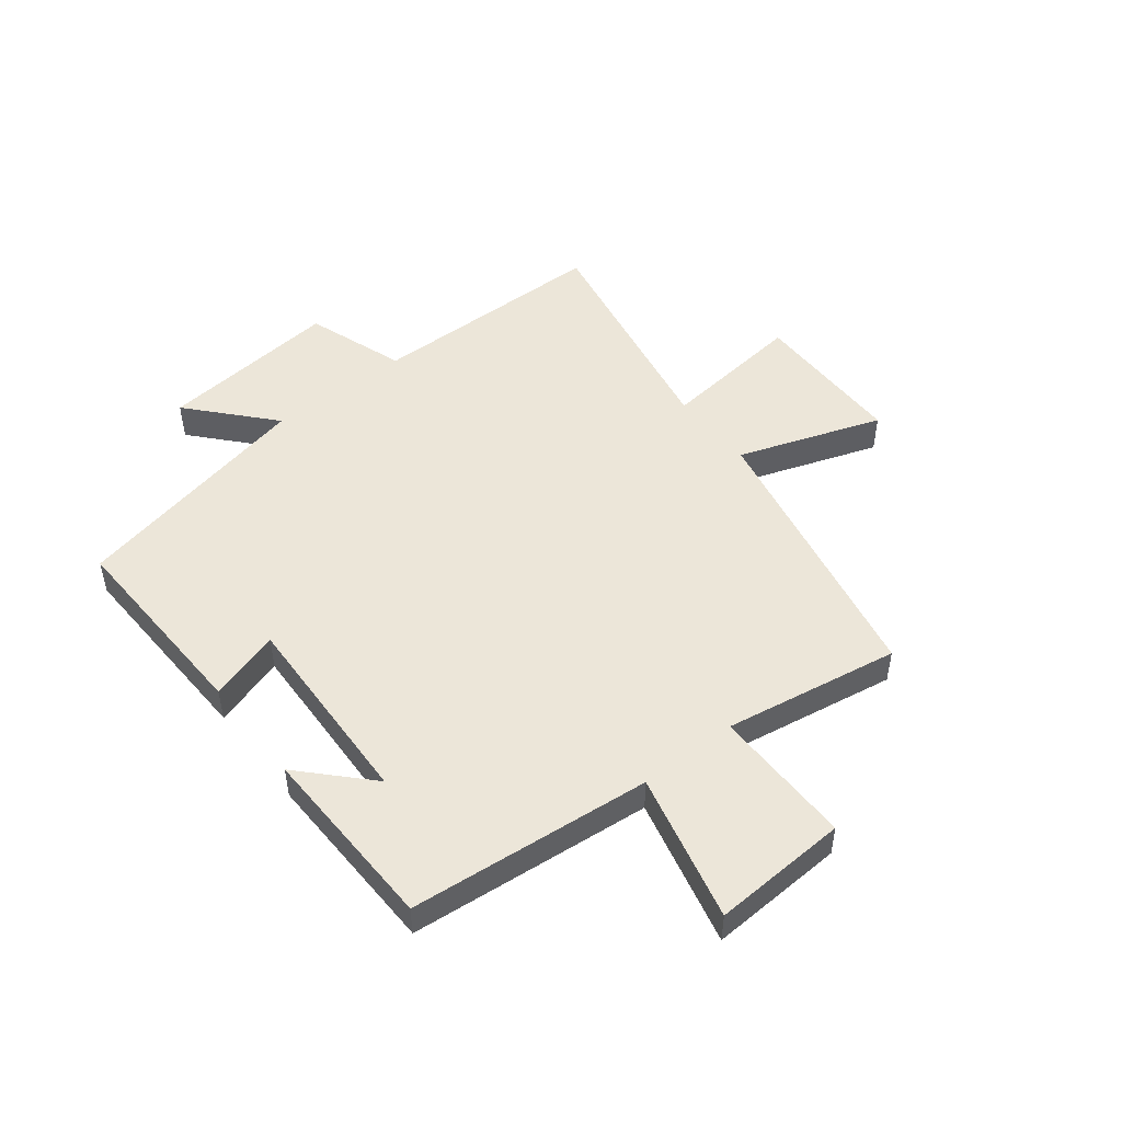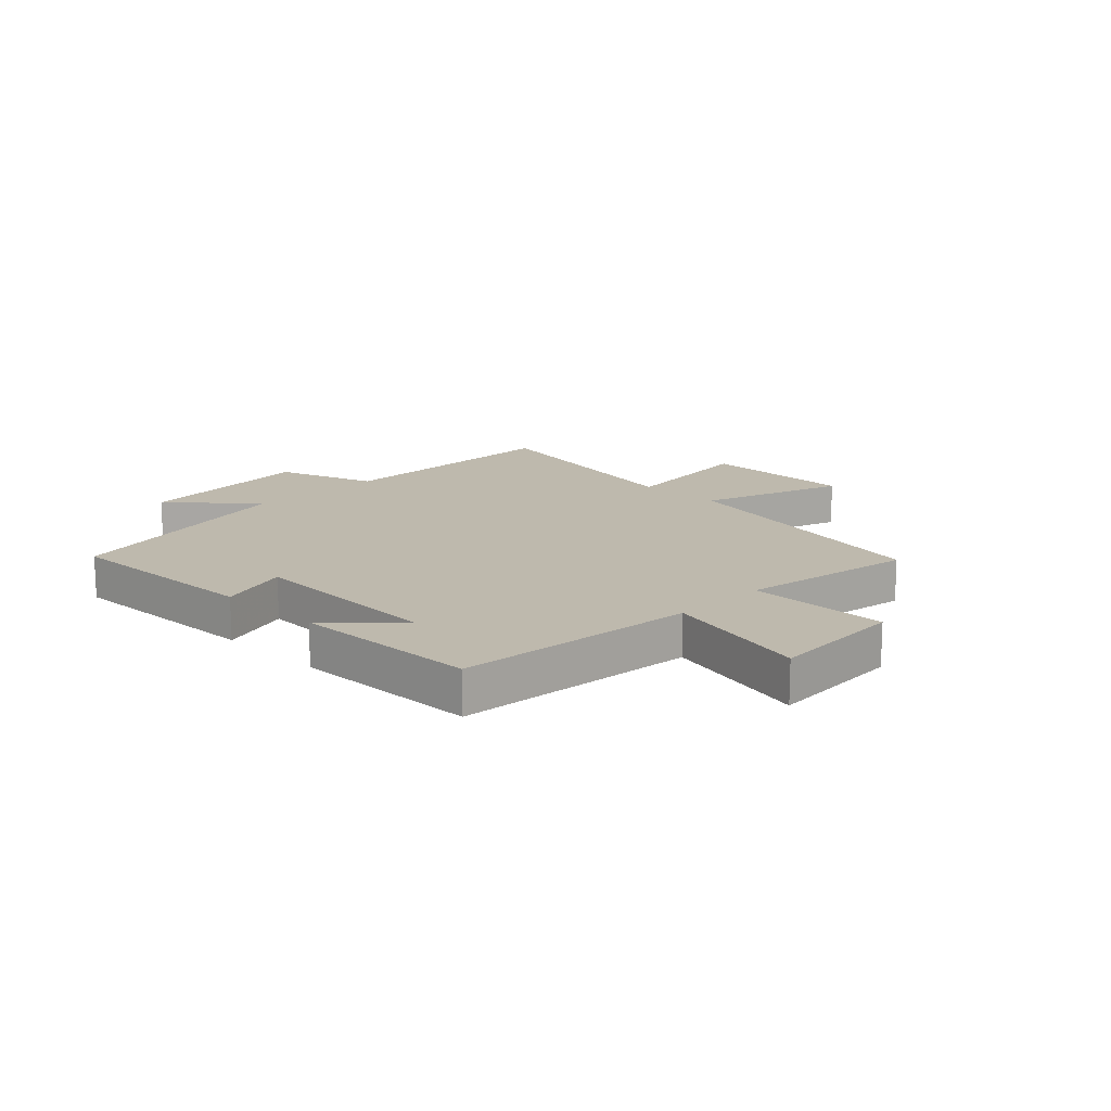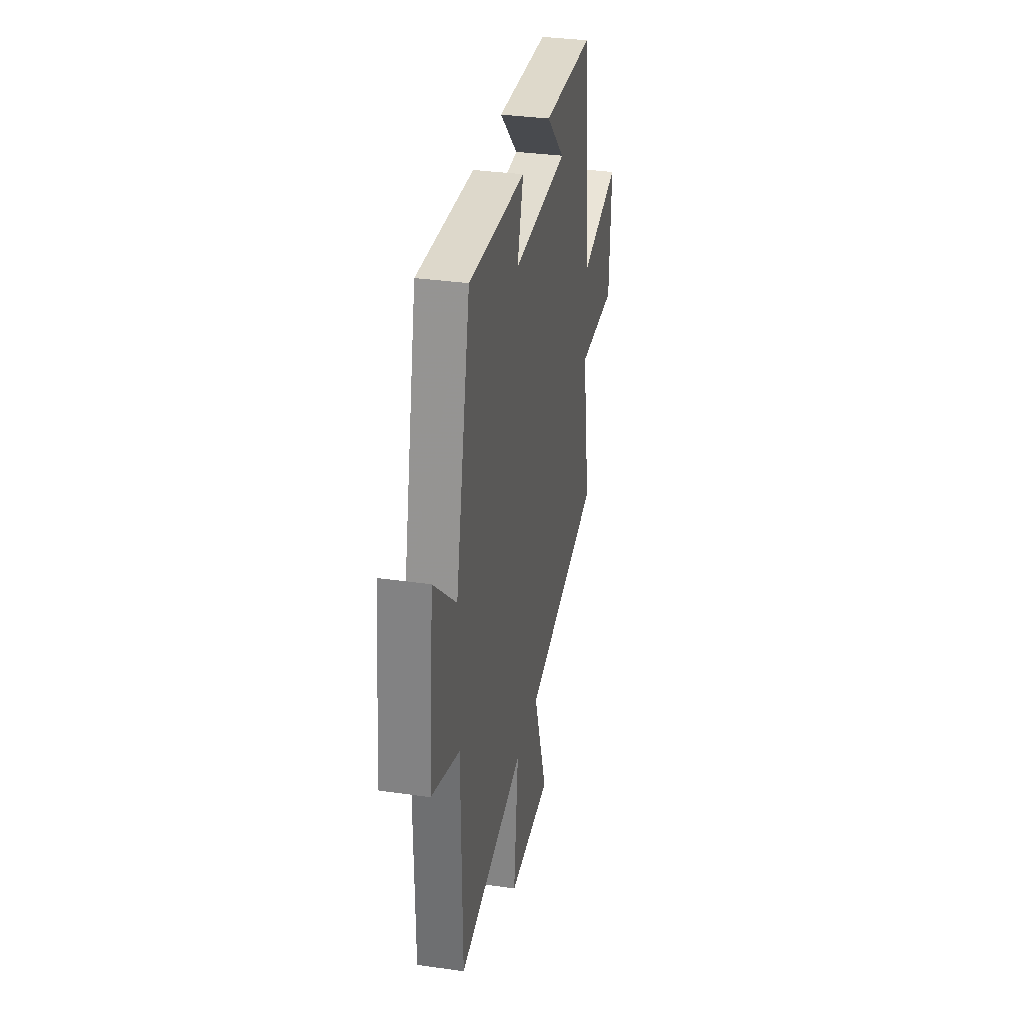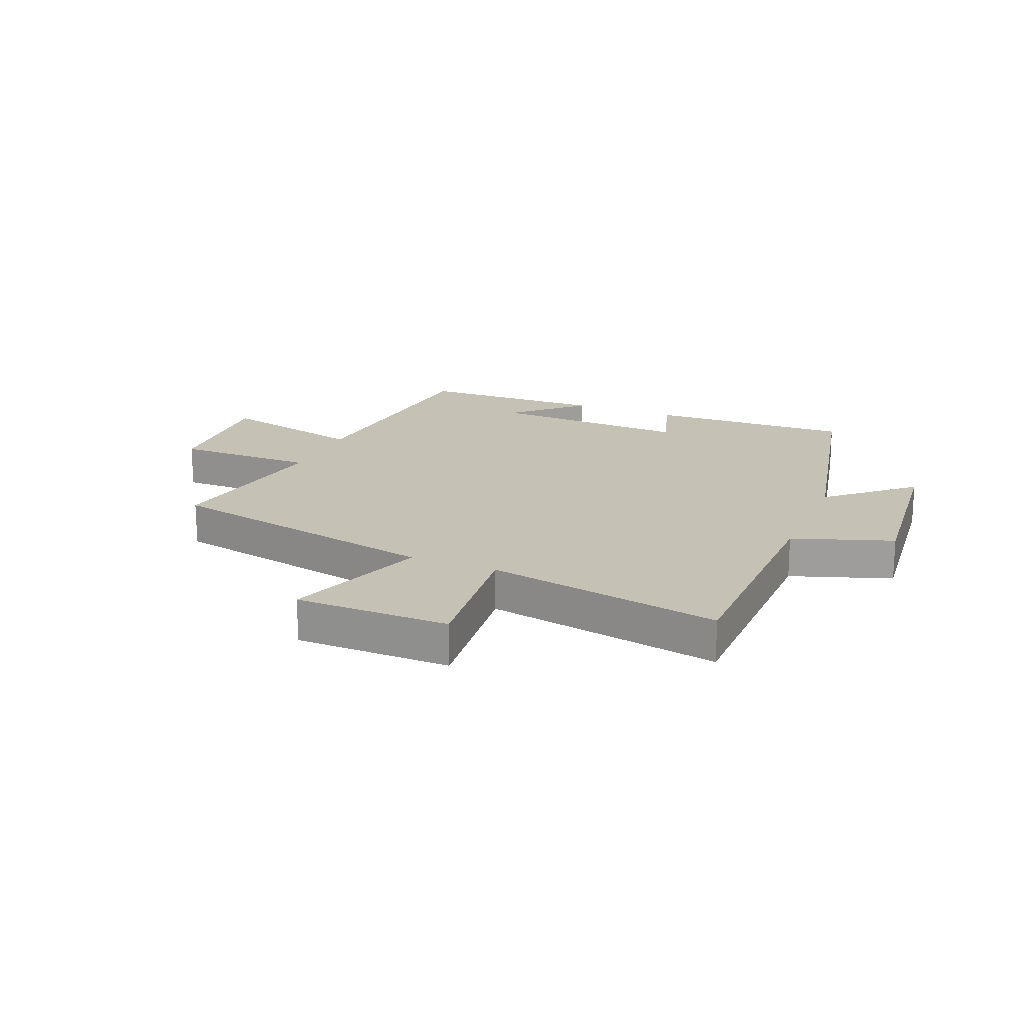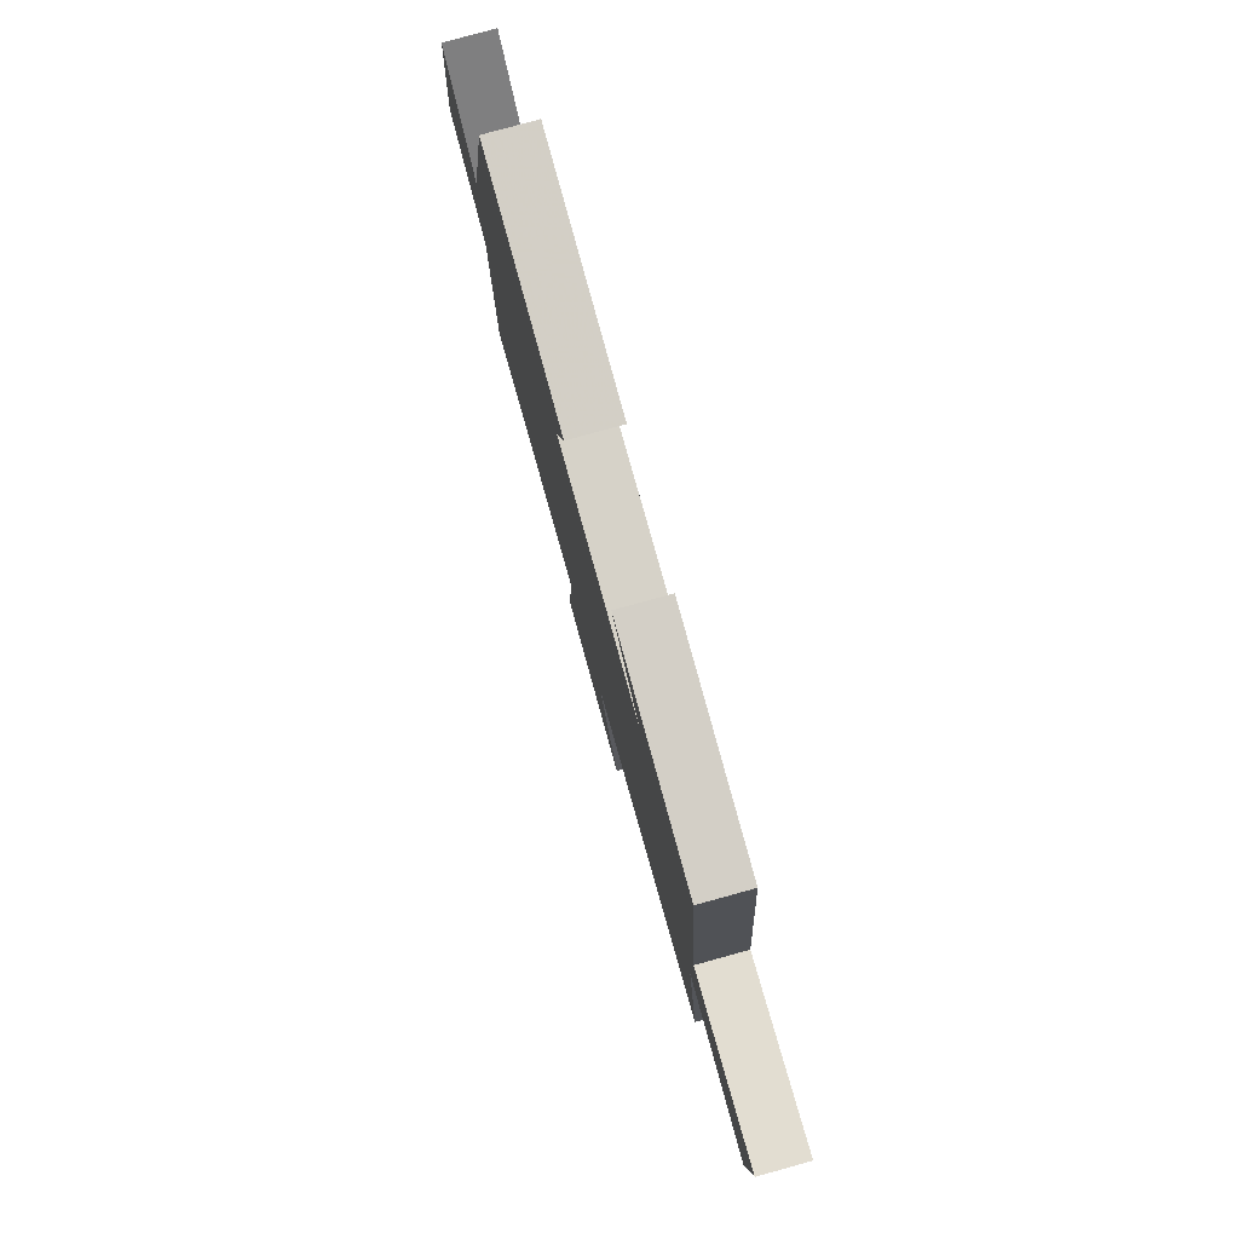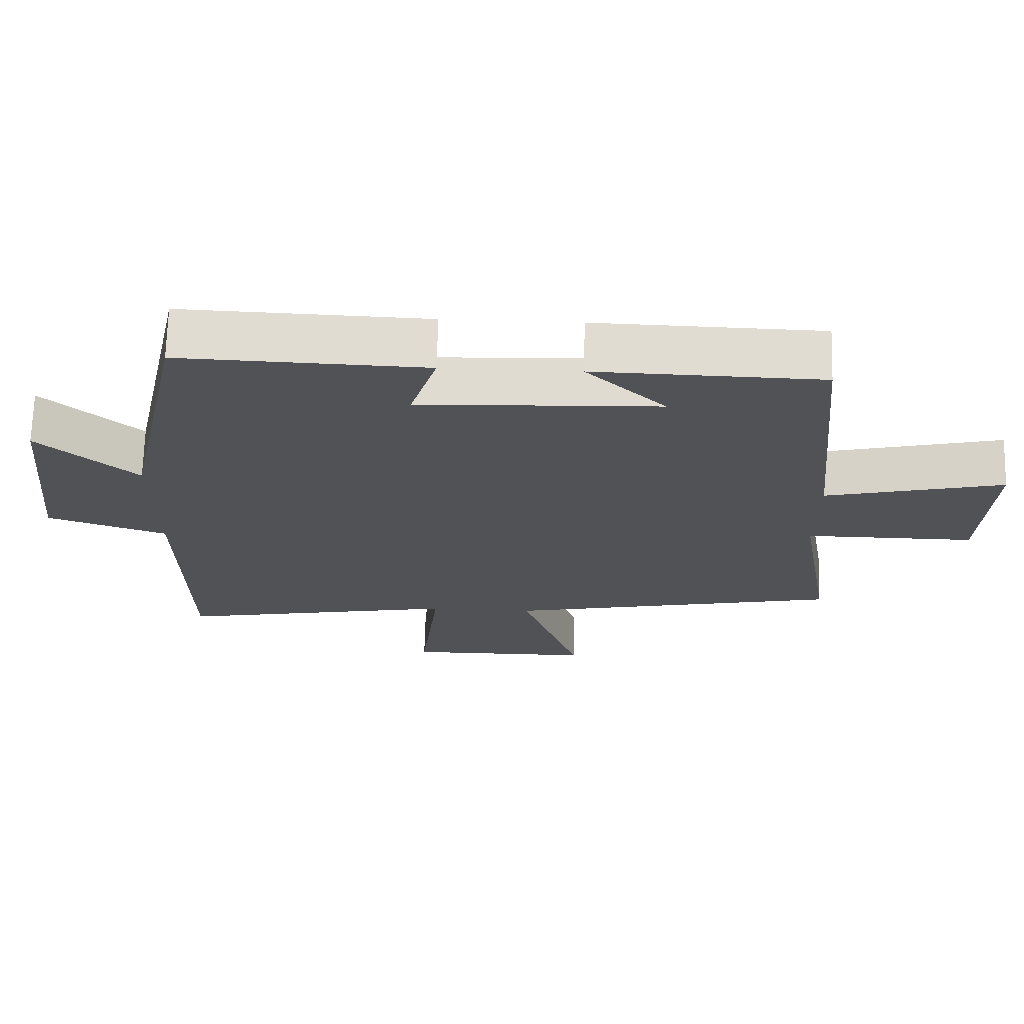
<metadata>
{"format":"obj","ext":"obj","renderer":"f3d","projection":"perspective","resolution":1024,"background":"white","views":[{"elev":49.4,"azim":51.9,"up":"+Y"},{"elev":15.2,"azim":44.5,"up":"+Y"},{"elev":33.0,"azim":-78.7,"up":"+Z"},{"elev":18.8,"azim":-157.4,"up":"+Y"},{"elev":79.9,"azim":74.6,"up":"+Z"},{"elev":69.4,"azim":1.5,"up":"+Z"}]}
</metadata>
<code>
v 0.46 0.07 0.492
v 0.5 0.07 0.074
v 0.755 0.07 0.135
v 0.743 0.07 -0.099
v 0.5 0.07 -0.098
v 0.551 0.07 -0.401
v 0.067 0.07 -0.5
v 0.153 0.07 -0.748
v -0.115 0.07 -0.75
v -0.087 0.07 -0.5
v -0.495 0.07 -0.576
v -0.5 0.07 -0.16
v -0.672 0.07 -0.101
v -0.64 0.07 0.213
v -0.5 0.07 0.088
v -0.408 0.07 0.512
v -0.056 0.07 0.5
v -0.094 0.07 0.377
v 0.25 0.07 0.391
v 0.136 0.07 0.5
v 0.46 0 0.492
v 0.5 0 0.074
v 0.755 0 0.135
v 0.743 0 -0.099
v 0.5 0 -0.098
v 0.551 0 -0.401
v 0.067 0 -0.5
v 0.153 0 -0.748
v -0.115 0 -0.75
v -0.087 0 -0.5
v -0.495 0 -0.576
v -0.5 0 -0.16
v -0.672 0 -0.101
v -0.64 0 0.213
v -0.5 0 0.088
v -0.408 0 0.512
v -0.056 0 0.5
v -0.094 0 0.377
v 0.25 0 0.391
v 0.136 0 0.5
f 19 20 1
f 15 16 17 18
f 15 18 19
f 12 13 14 15
f 12 15 19
f 11 12 19
f 10 11 19
f 7 8 9 10
f 7 10 19
f 6 7 19
f 5 6 19
f 2 3 4 5
f 1 2 5 19
f 21 40 39
f 38 37 36 35
f 39 38 35
f 35 34 33 32
f 39 35 32
f 39 32 31
f 39 31 30
f 30 29 28 27
f 39 30 27
f 39 27 26
f 39 26 25
f 25 24 23 22
f 39 25 22 21
f 1 21 22 2
f 2 22 23 3
f 3 23 24 4
f 4 24 25 5
f 5 25 26 6
f 6 26 27 7
f 7 27 28 8
f 8 28 29 9
f 9 29 30 10
f 10 30 31 11
f 11 31 32 12
f 12 32 33 13
f 13 33 34 14
f 14 34 35 15
f 15 35 36 16
f 16 36 37 17
f 17 37 38 18
f 18 38 39 19
f 19 39 40 20
f 20 40 21 1

</code>
